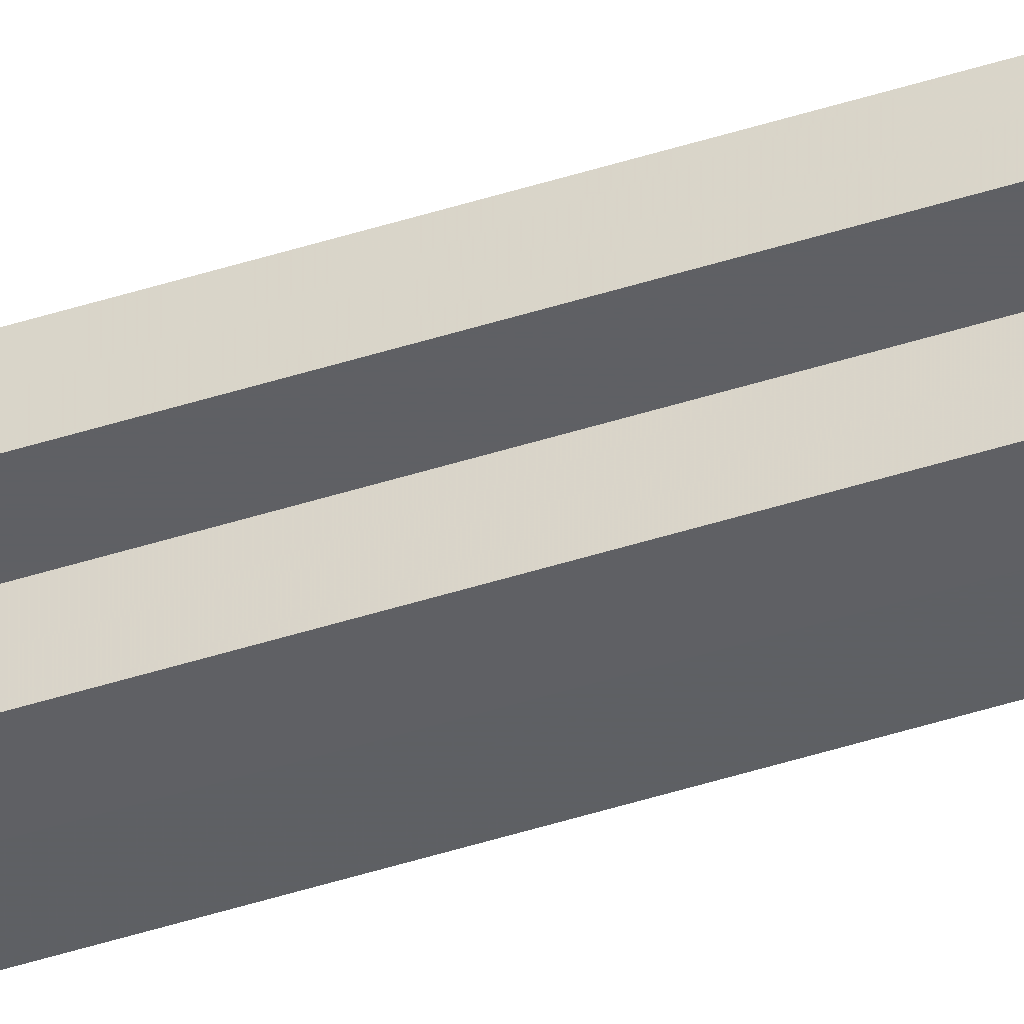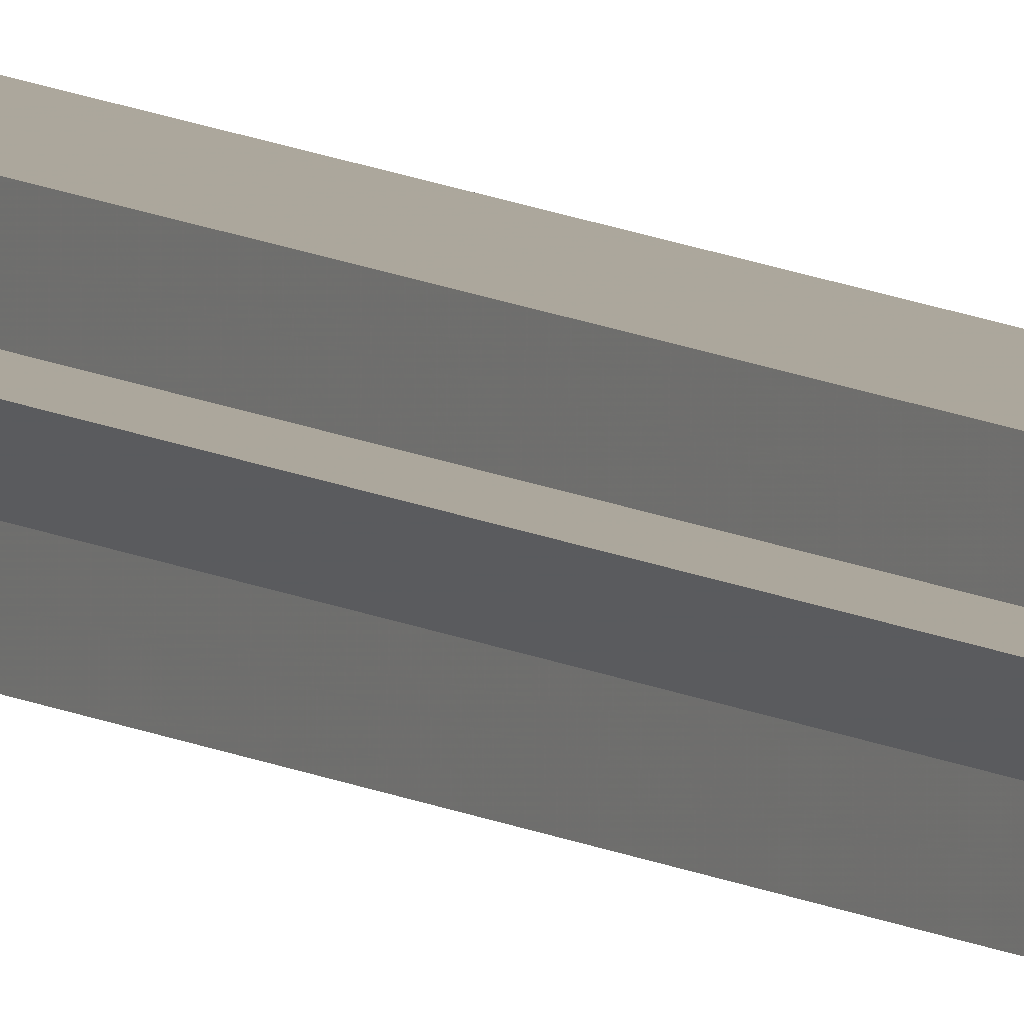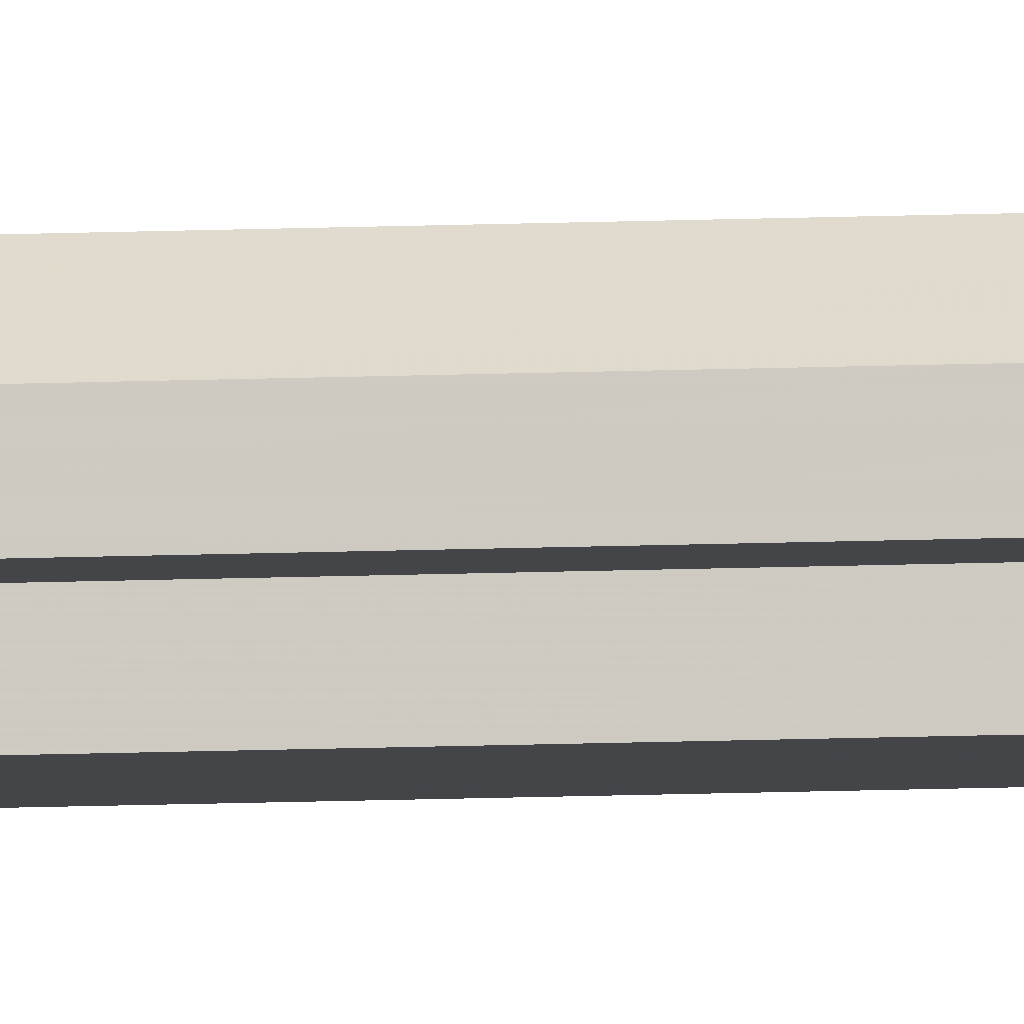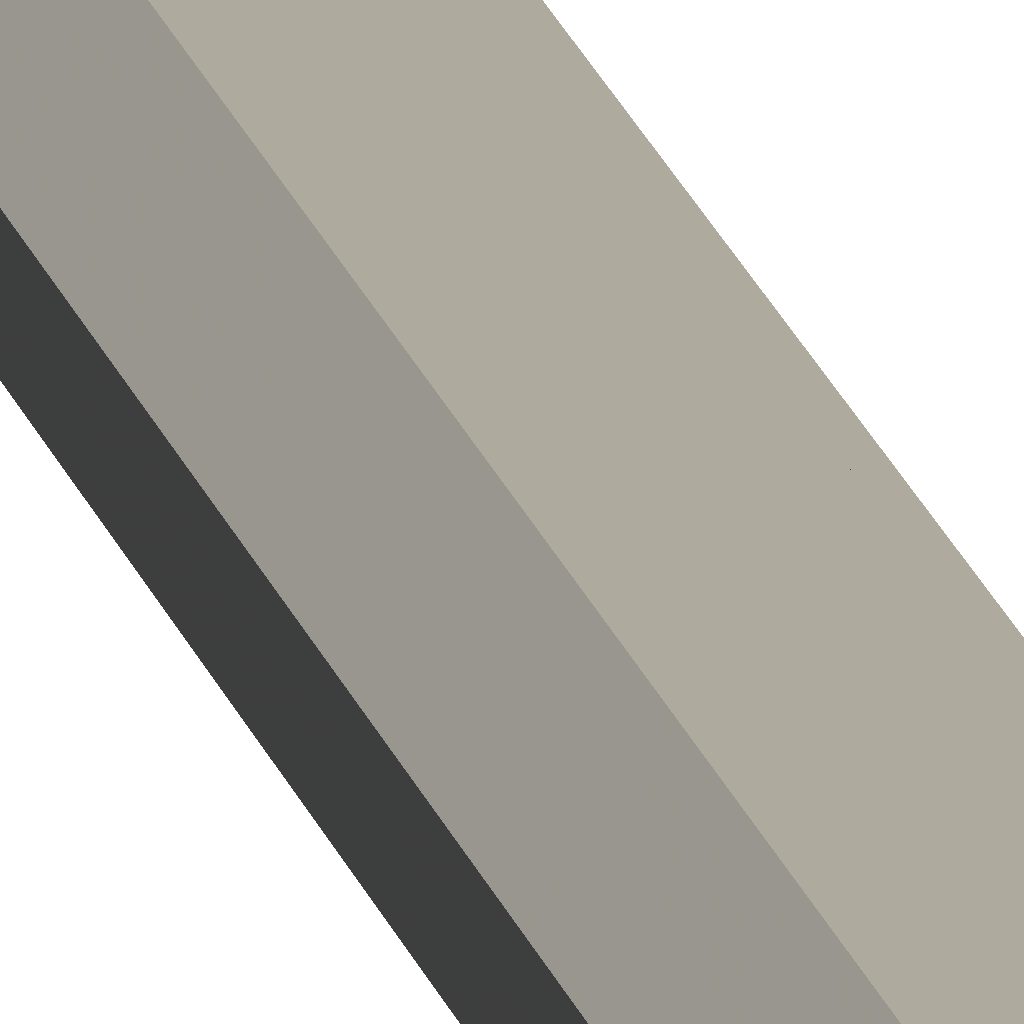
<metadata>
{"format":"obj","ext":"obj","renderer":"f3d","projection":"perspective","resolution":1024,"background":"white","views":[{"elev":-43.2,"azim":-68.8,"up":"+Y"},{"elev":8.2,"azim":150.5,"up":"+Y"},{"elev":-8.4,"azim":-82.0,"up":"+Y"},{"elev":9.2,"azim":-6.7,"up":"+Y"}]}
</metadata>
<code>
o 18538
v 2168 1871 11.99
v 2168 1871 11.99
v 2168 1871 8.193
v 2168 1871 11.99
v 2168 1871 8.193
v 2168 1871 11.99
v 2168 1871 8.193
v 2168 1871 11.99
v 2168 1871 8.193
v 2168 1871 11.99
v 2168 1871 8.193
v 2168 1871 11.99
v 2168 1871 8.193
v 2168 1871 11.99
v 2168 1871 8.193
v 2168 1871 11.99
v 2168 1871 8.193
v 2168 1871 11.99
v 2168 1871 11.99
v 2168 1871 11.99
v 2168 1871 8.193
v 2168 1871 8.193
v 2168 1871 11.99
v 2168 1871 11.99
v 2168 1871 11.99
v 2168 1871 11.99
v 2168 1871 11.99
v 2168 1871 8.193
v 2168 1871 8.193
v 2168 1871 11.99
v 2168 1871 11.99
v 2168 1871 11.99
v 2168 1871 8.193
v 2168 1871 8.193
v 2168 1871 11.99
v 2168 1871 11.99
v 2168 1871 11.99
v 2168 1871 11.99
v 2168 1871 8.193
v 2168 1871 8.193
v 2168 1871 11.99
v 2168 1871 11.99
v 2169 1871 11.99
v 2168 1871 8.193
v 2168 1871 8.193
v 2168 1871 8.193
v 2168 1871 11.99
v 2169 1871 8.193
v 2168 1871 11.99
v 2168 1871 11.99
v 2168 1871 11.99
v 2168 1871 11.99
v 2168 1871 8.193
v 2169 1871 11.99
v 2168 1871 11.99
v 2168 1871 11.99
v 2168 1871 8.193
v 2168 1871 11.99
v 2169 1871 11.99
v 2168 1871 8.193
v 2168 1871 8.193
v 2169 1871 8.193
v 2168 1871 8.193
v 2168 1871 8.193
v 2168 1871 8.193
v 2168 1871 8.193
v 2168 1871 8.193
v 2168 1871 8.193
v 2168 1871 8.193
v 2168 1871 8.193
v 2168 1871 8.193
v 2168 1871 8.193
v 2168 1871 8.193
v 2168 1871 8.193
f 1 2 3
f 4 1 5
f 6 4 7
f 8 6 9
f 9 10 11
f 11 12 13
f 13 14 15
f 15 16 17
f 18 16 19
f 18 20 16
f 21 20 22
f 23 24 21
f 18 19 25
f 18 25 26
f 18 26 27
f 28 27 29
f 30 31 28
f 18 27 32
f 33 32 34
f 35 36 33
f 18 32 37
f 18 37 38
f 39 37 40
f 18 38 41
f 18 41 42
f 18 42 43
f 44 41 45
f 46 47 39
f 48 49 44
f 50 51 46
f 51 52 53
f 54 55 48
f 55 56 57
f 58 59 60
f 61 43 62
f 63 62 64
f 63 64 65
f 63 65 66
f 63 66 67
f 63 67 68
f 63 68 69
f 63 69 70
f 63 70 71
f 63 71 72
f 63 72 73
f 63 73 74

</code>
